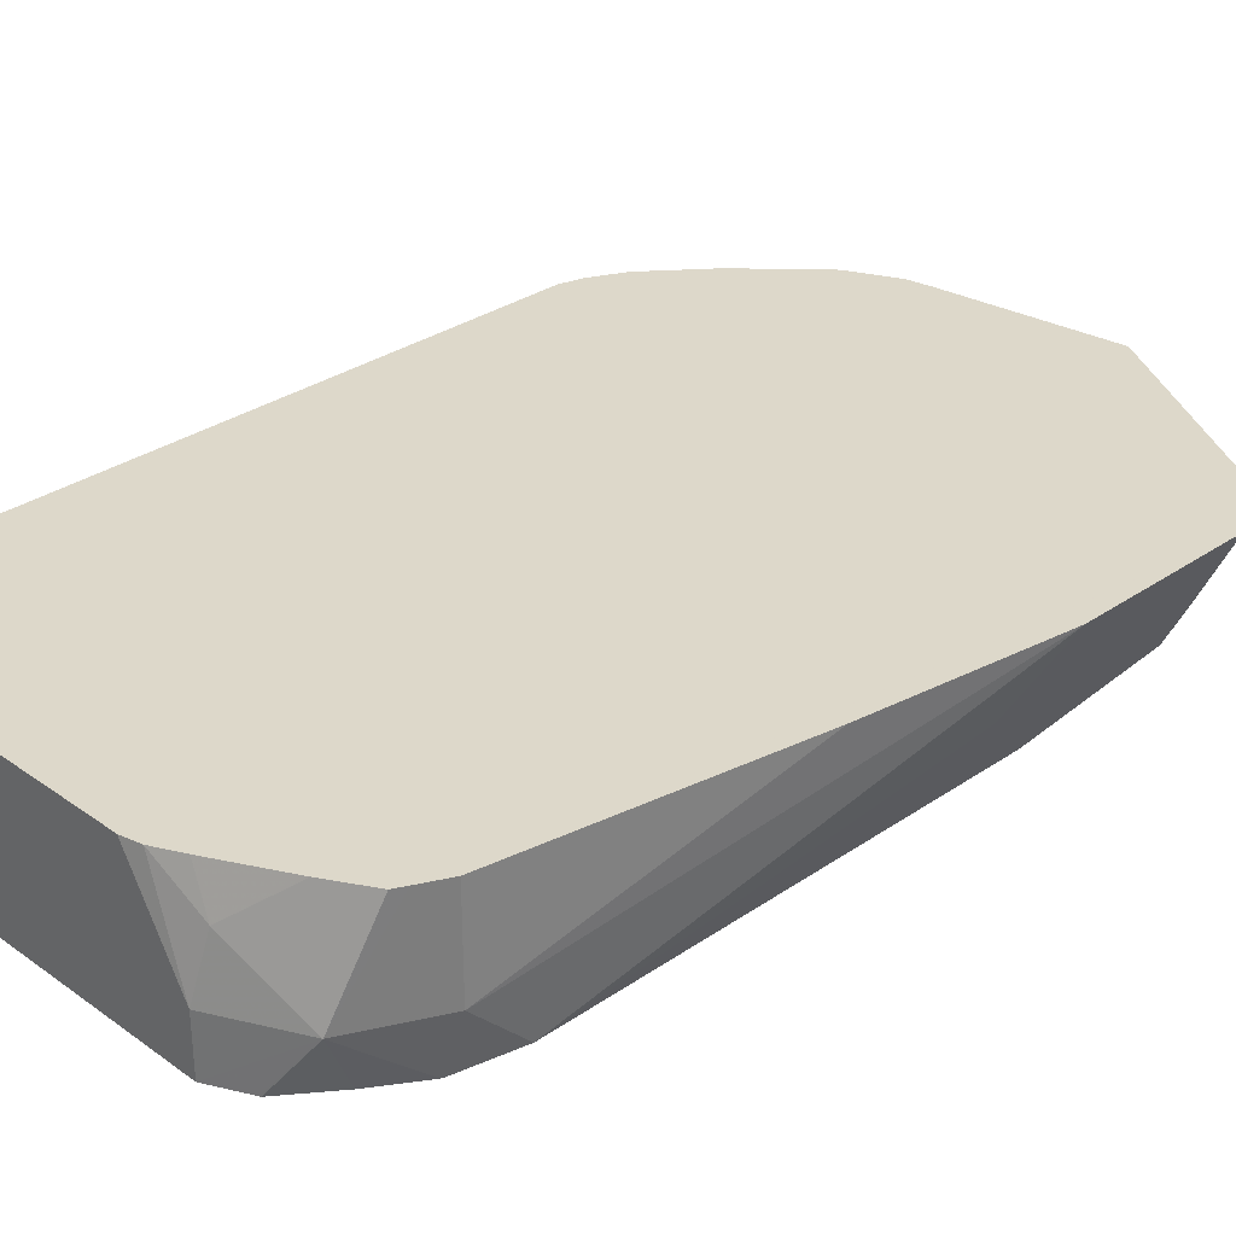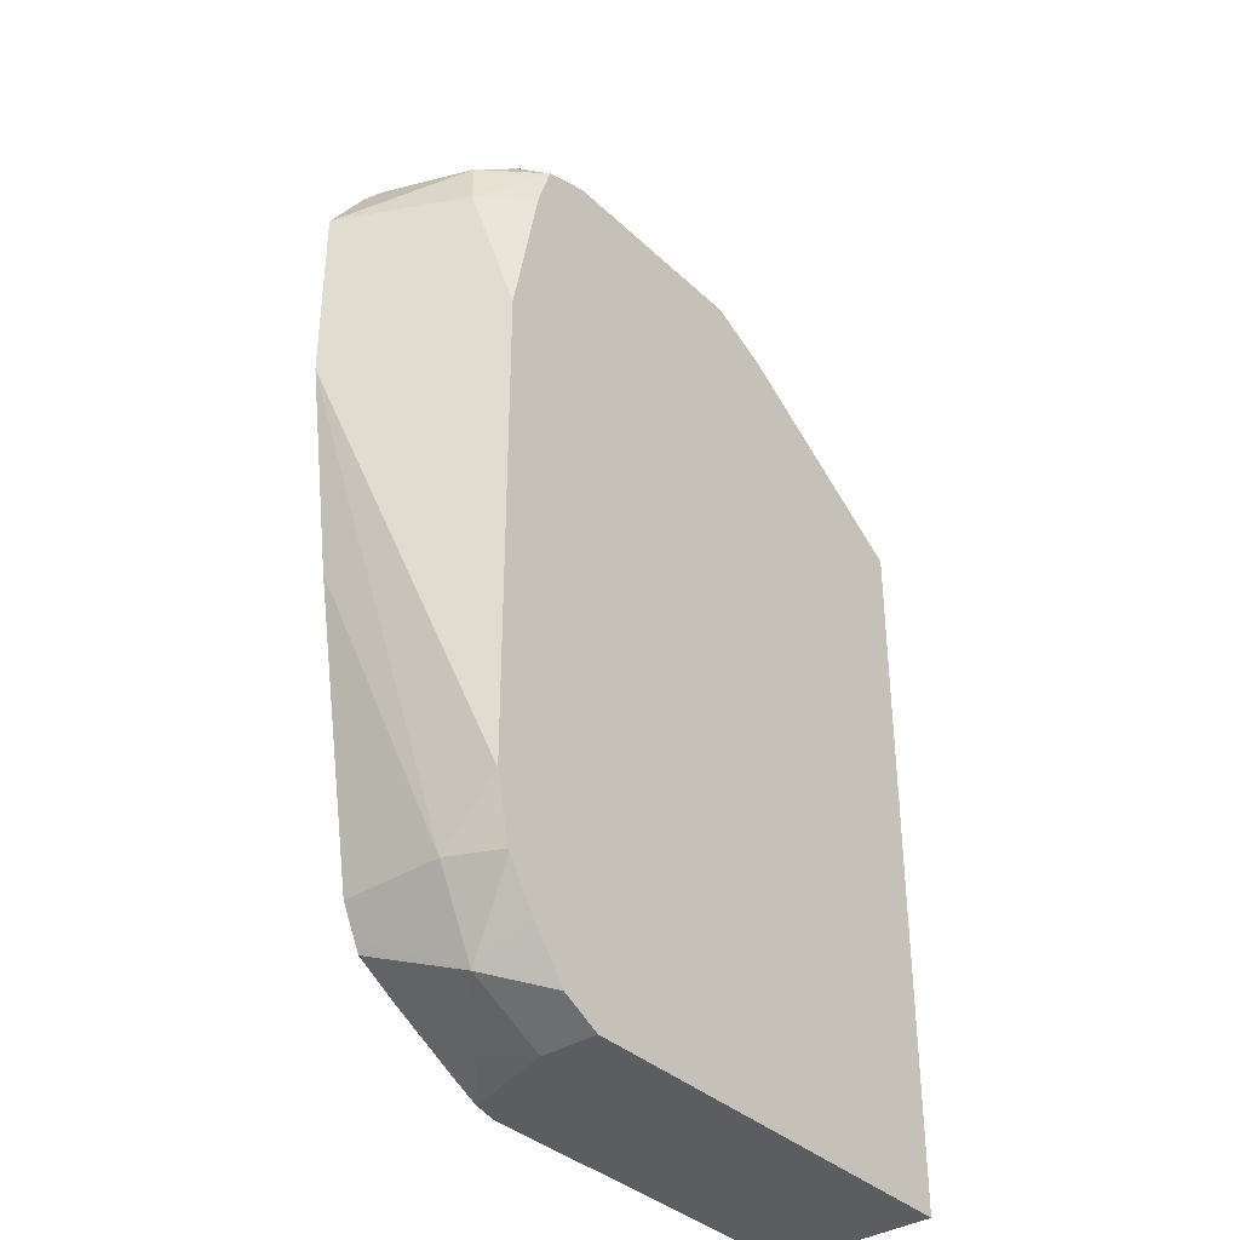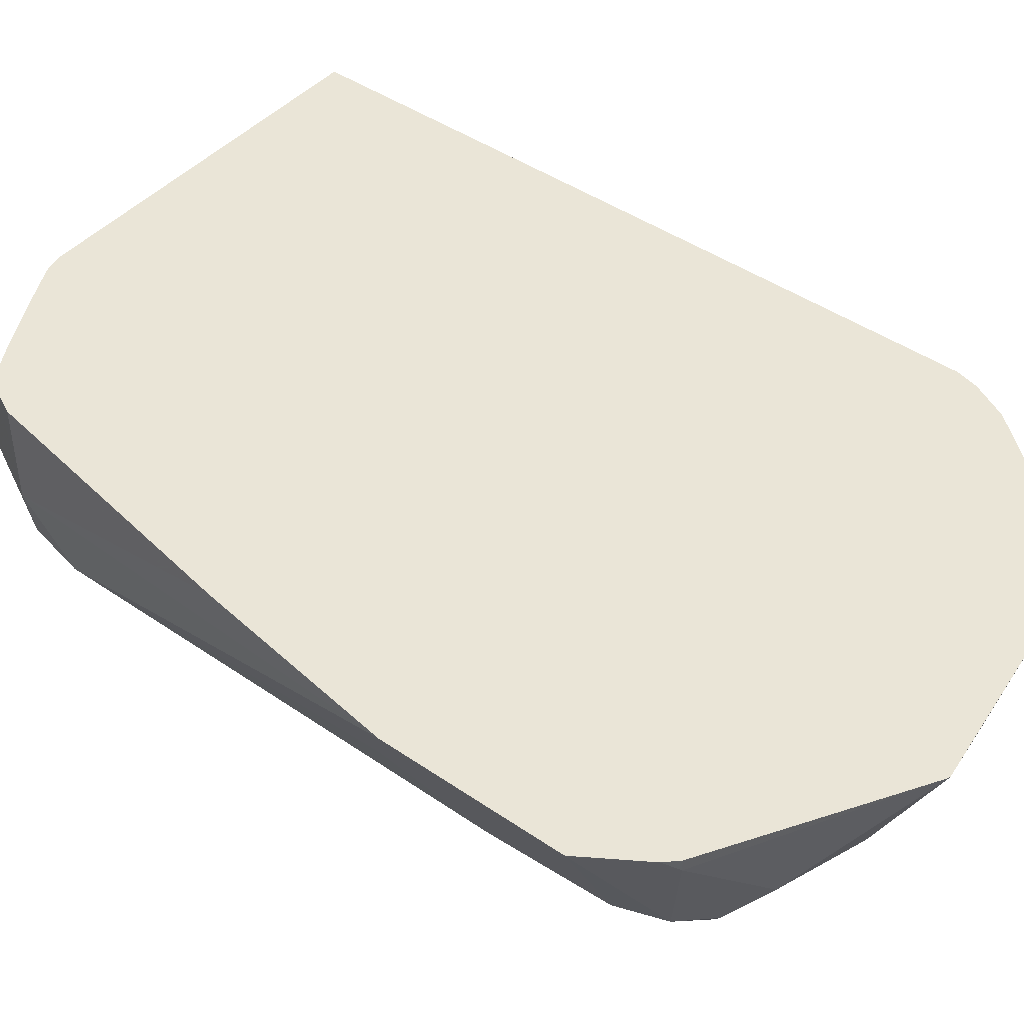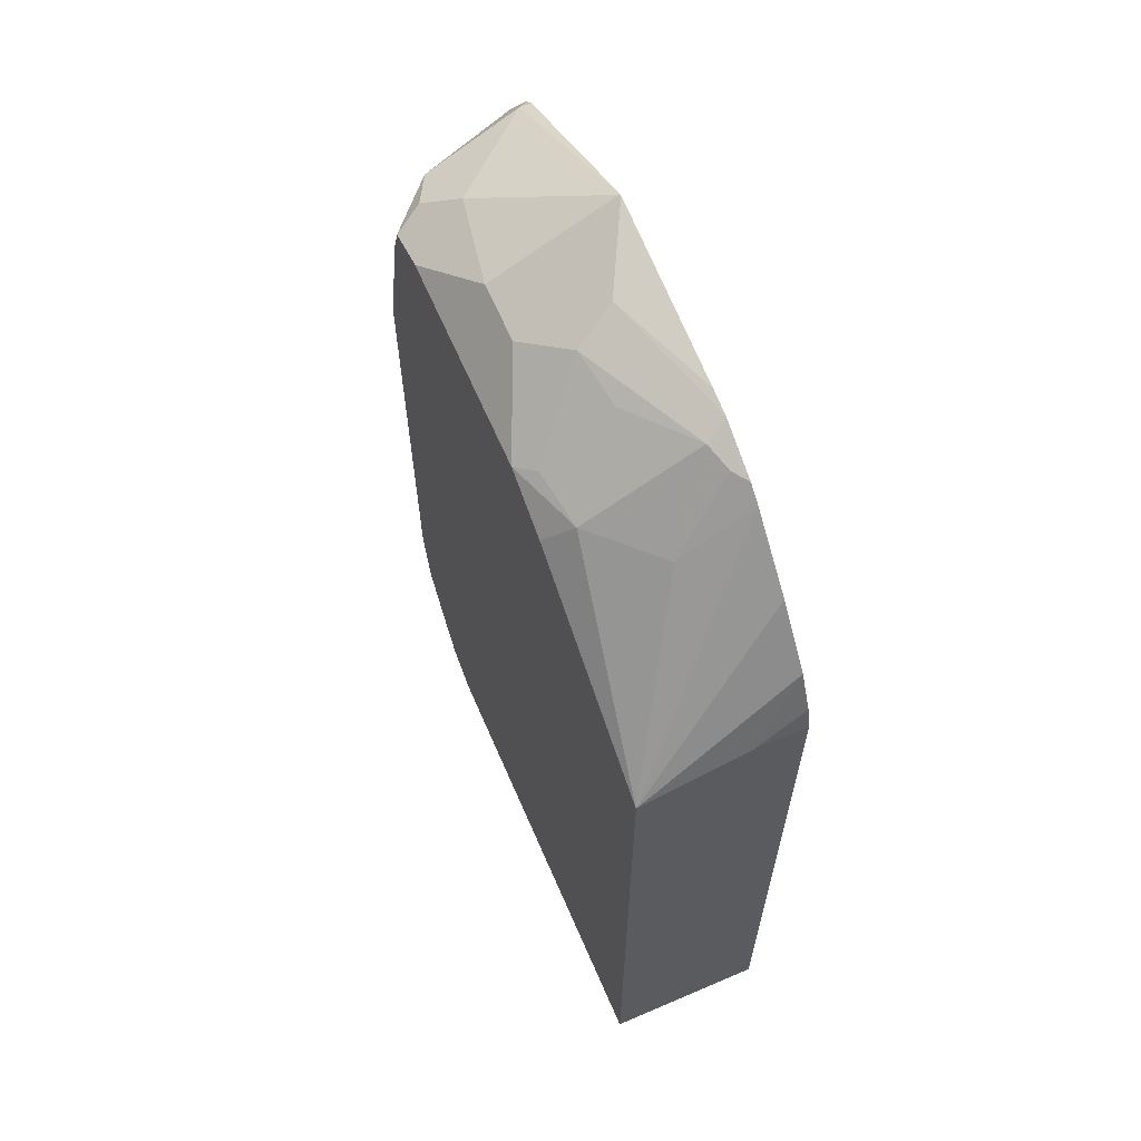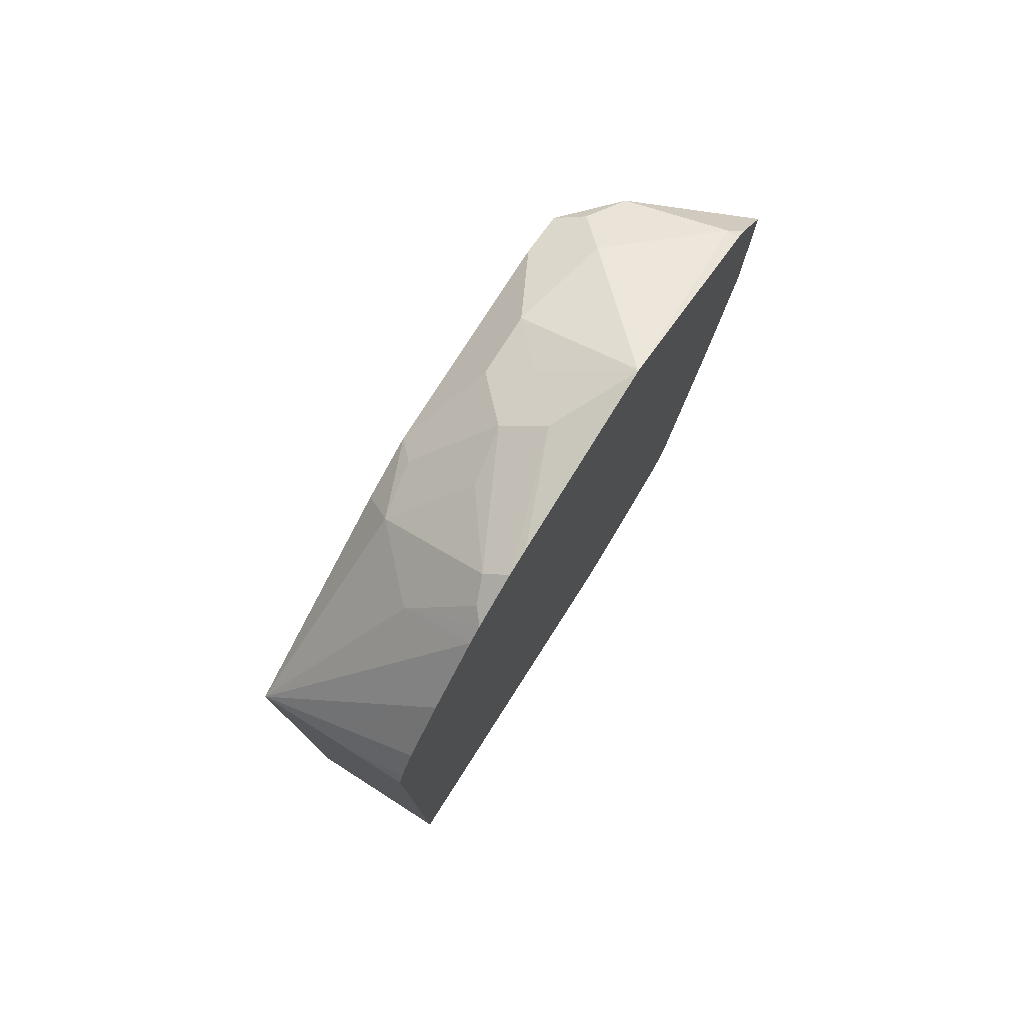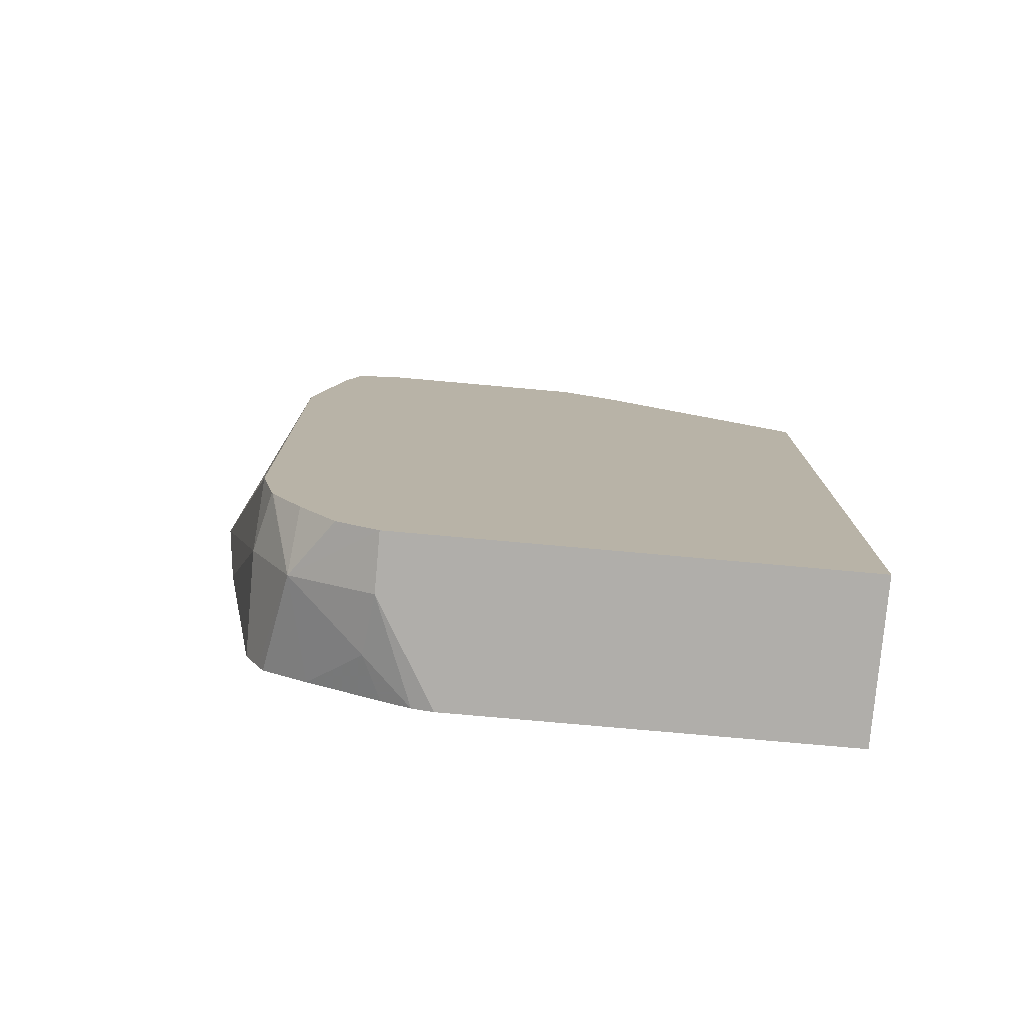
<metadata>
{"format":"obj","ext":"obj","renderer":"f3d","projection":"perspective","resolution":1024,"background":"white","views":[{"elev":31.0,"azim":45.4,"up":"+Z"},{"elev":-36.3,"azim":129.6,"up":"+Y"},{"elev":44.2,"azim":128.8,"up":"+Z"},{"elev":64.4,"azim":-113.4,"up":"+Y"},{"elev":78.4,"azim":-57.4,"up":"+Y"},{"elev":-77.8,"azim":174.9,"up":"+Y"}]}
</metadata>
<code>
v 0.5989 -0.2854 0.3737
v 0.5691 -0.2845 0.314
v 0.5985 -0.2845 0.3728
v 0.5987 -0.2844 0.3737
v 0.5989 -0.3738 0.3737
v 0.5691 -0.3729 0.314
v 0.5599 -0.3526 0.2957
v 0.5452 -0.279 0.2957
v 0.5379 -0.2569 0.2957
v 0.5642 -0.26 0.3189
v 0.5797 -0.256 0.3737
v 0.5842 -0.4754 0.3737
v 0.5592 -0.6181 0.3238
v 0.5592 -0.5901 0.2957
v 0.5789 -0.3925 0.3336
v 0.5887 -0.3827 0.3532
v 0.5599 -0.3546 0.2957
v 0.5284 -0.2537 0.2957
v 0.5445 -0.2502 0.3091
v 0.574 -0.2502 0.3679
v 0.574 -0.2502 0.3737
v 0.5592 -0.6181 0.3737
v 0.5524 -0.6318 0.3737
v 0.5396 -0.6574 0.3238
v 0.5518 -0.6226 0.2957
v 0.5522 -0.6216 0.2957
v 0.5158 -0.2495 0.2957
v 0.4808 -0.2257 0.314
v 0.52 -0.2453 0.3042
v 0.5298 -0.2355 0.3238
v 0.4809 -0.1961 0.3737
v 0.5494 -0.6377 0.3737
v 0.5287 -0.6498 0.3737
v 0.5041 -0.6696 0.3532
v 0.5004 -0.677 0.3238
v 0.5004 -0.677 0.2957
v 0.5191 -0.6676 0.2957
v 0.52 -0.6672 0.2957
v 0.5373 -0.6445 0.2957
v 0.5512 -0.6235 0.2957
v 0.4107 -0.2495 0.2957
v 0.4513 -0.2257 0.314
v 0.4611 -0.2159 0.3336
v 0.4799 -0.1958 0.3737
v 0.4808 -0.1963 0.3728
v 0.4947 -0.6679 0.3737
v 0.481 -0.6747 0.3737
v 0.471 -0.677 0.3737
v 0.2826 -0.677 0.2957
v 0.4023 -0.2453 0.3042
v 0.382 -0.2636 0.2957
v 0.3753 -0.2502 0.3091
v 0.4317 -0.2159 0.3336
v 0.4415 -0.2061 0.3532
v 0.3905 -0.2083 0.3737
v 0.2826 -0.677 0.3737
v 0.2826 -0.3287 0.2957
v 0.4047 -0.2208 0.3385
v 0.3459 -0.2502 0.3385
v 0.3729 -0.2159 0.363
v 0.3782 -0.2105 0.3737
v 0.2826 -0.315 0.3737
v 0.2826 -0.3154 0.348
v 0.2945 -0.2854 0.3737
v 0.317 -0.2581 0.3737
v 0.3464 -0.2287 0.3737
v 0.3539 -0.2227 0.3737
v 0.3606 -0.2208 0.3679
v 0.3675 -0.2159 0.3737
v 0.2856 -0.3033 0.3737
v 0.2826 -0.315 0.3517
v 0.29 -0.2944 0.3737
f 28 53 43
f 35 56 49
f 28 44 45
f 27 42 28
f 28 42 53
f 28 45 30
f 35 48 56
f 31 45 44
f 33 46 34
f 34 46 47
f 34 47 35
f 35 47 48
f 27 41 42
f 30 45 31
f 24 40 25
f 18 29 19
f 24 38 39
f 35 49 36
f 18 28 29
f 19 29 28
f 19 28 30
f 19 30 20
f 20 30 31
f 24 39 40
f 20 31 21
f 24 32 33
f 24 33 34
f 24 34 35
f 24 35 36
f 24 36 37
f 24 37 38
f 23 32 24
f 41 50 42
f 63 70 72
f 41 52 50
f 57 63 64
f 57 64 65
f 57 65 66
f 57 66 59
f 59 66 67
f 59 67 68
f 54 61 55
f 59 68 60
f 60 69 61
f 62 70 71
f 63 71 70
f 18 27 28
f 63 72 64
f 67 69 68
f 60 68 69
f 41 51 52
f 54 60 61
f 53 58 60
f 42 50 53
f 43 53 44
f 44 53 54
f 44 54 55
f 49 56 62
f 49 62 71
f 53 60 54
f 49 71 63
f 50 52 58
f 50 58 53
f 51 57 52
f 52 57 59
f 52 59 60
f 52 60 58
f 49 63 57
f 13 26 14
f 28 43 44
f 13 24 25
f 1 56 48
f 1 48 47
f 1 47 46
f 1 46 33
f 1 32 23
f 1 23 22
f 1 62 56
f 1 22 12
f 1 5 6
f 1 6 2
f 2 6 17
f 2 17 7
f 2 7 8
f 2 8 9
f 1 12 5
f 2 9 10
f 1 70 62
f 1 64 72
f 13 25 26
f 1 2 3
f 1 3 4
f 1 4 11
f 1 11 21
f 1 21 31
f 1 72 70
f 1 31 44
f 1 55 61
f 1 61 69
f 1 69 67
f 1 67 66
f 1 66 65
f 1 65 64
f 1 44 55
f 2 10 3
f 1 33 32
f 3 11 4
f 7 57 51
f 7 51 41
f 7 41 27
f 7 27 18
f 7 18 9
f 7 9 8
f 7 49 57
f 9 18 19
f 10 19 20
f 3 10 11
f 11 20 21
f 12 22 13
f 13 22 23
f 13 23 24
f 9 19 10
f 7 36 49
f 10 20 11
f 7 38 37
f 7 37 36
f 5 12 13
f 5 13 14
f 5 15 16
f 5 16 6
f 6 16 15
f 6 15 14
f 5 14 15
f 7 17 14
f 7 14 26
f 7 26 25
f 7 25 40
f 7 40 39
f 6 14 17
f 7 39 38

</code>
